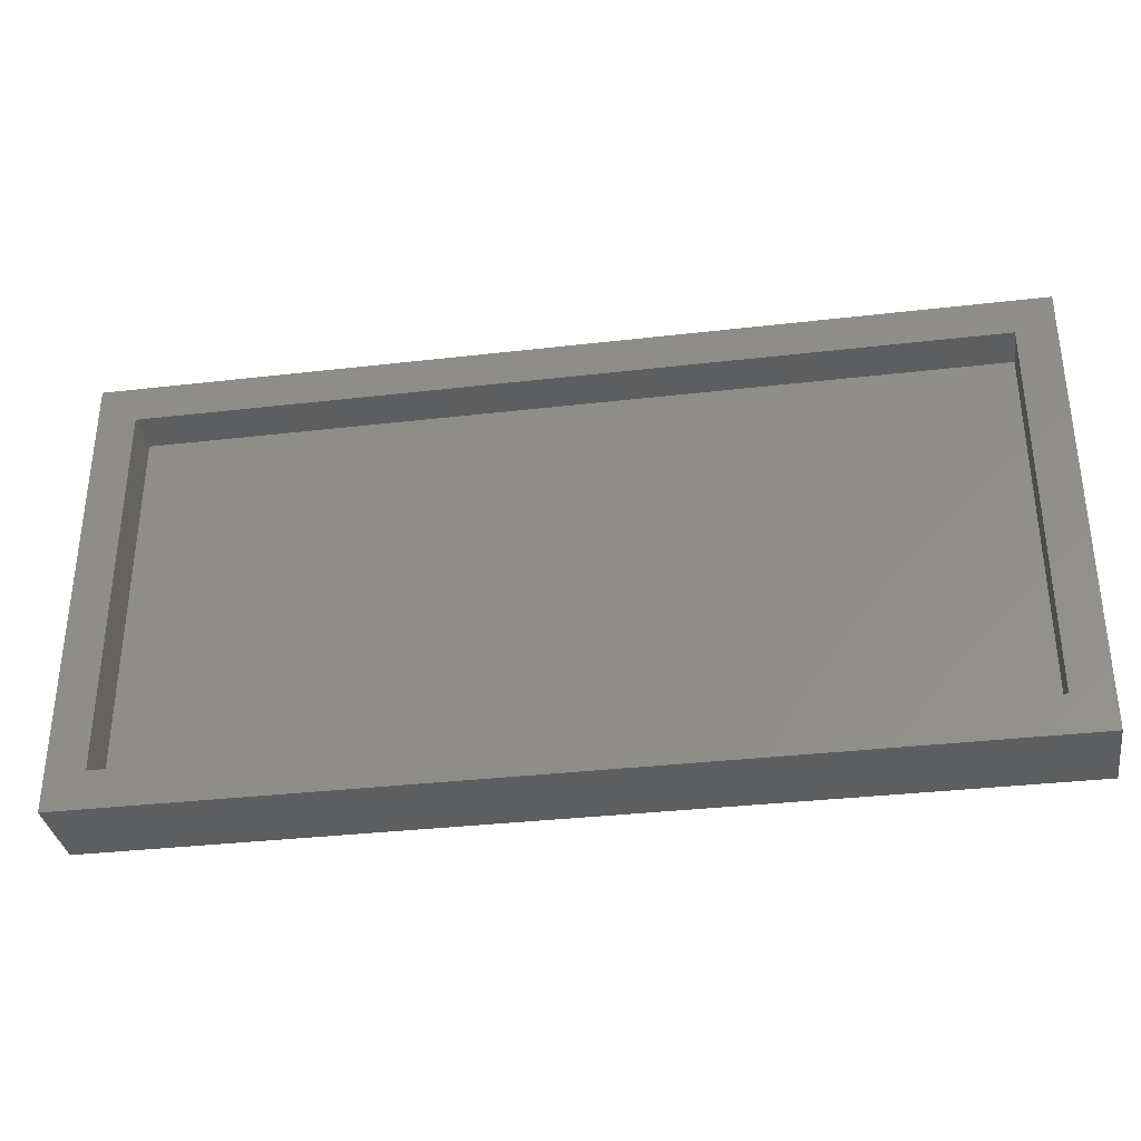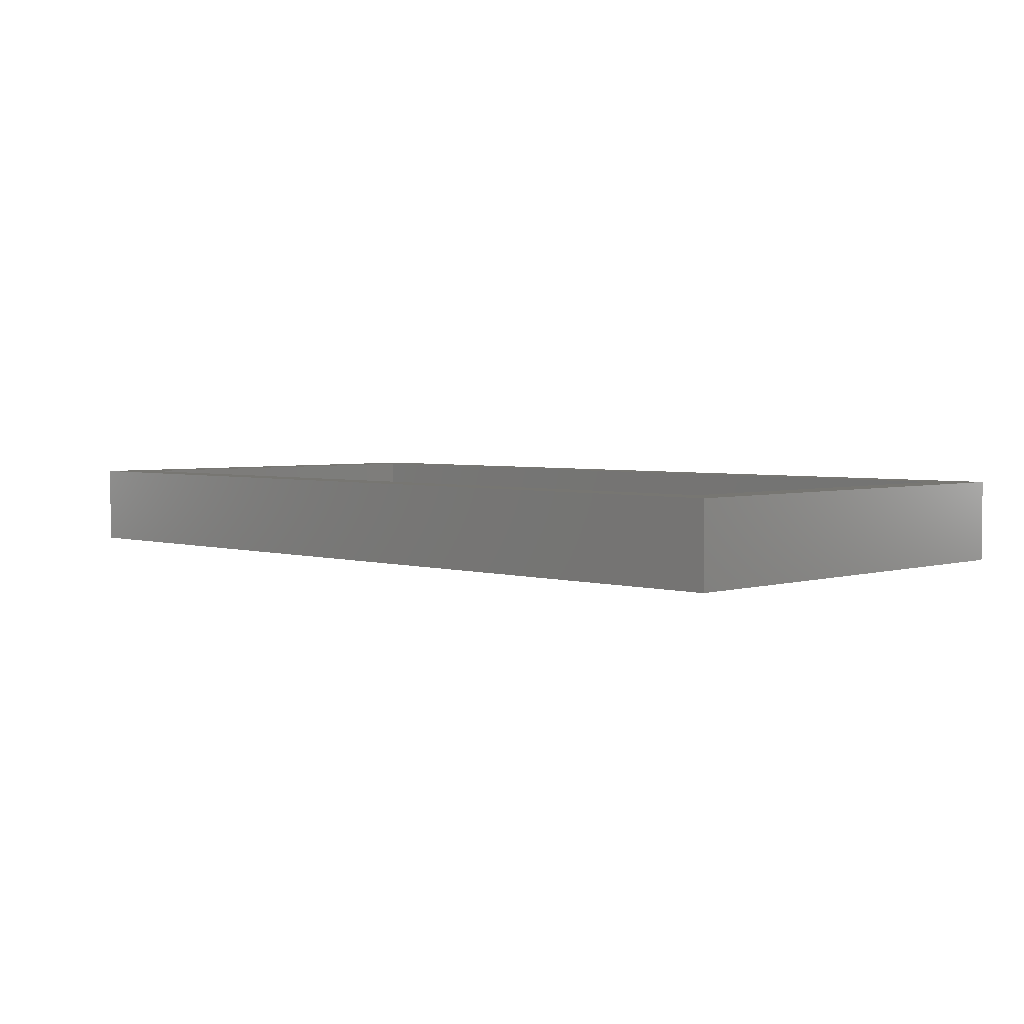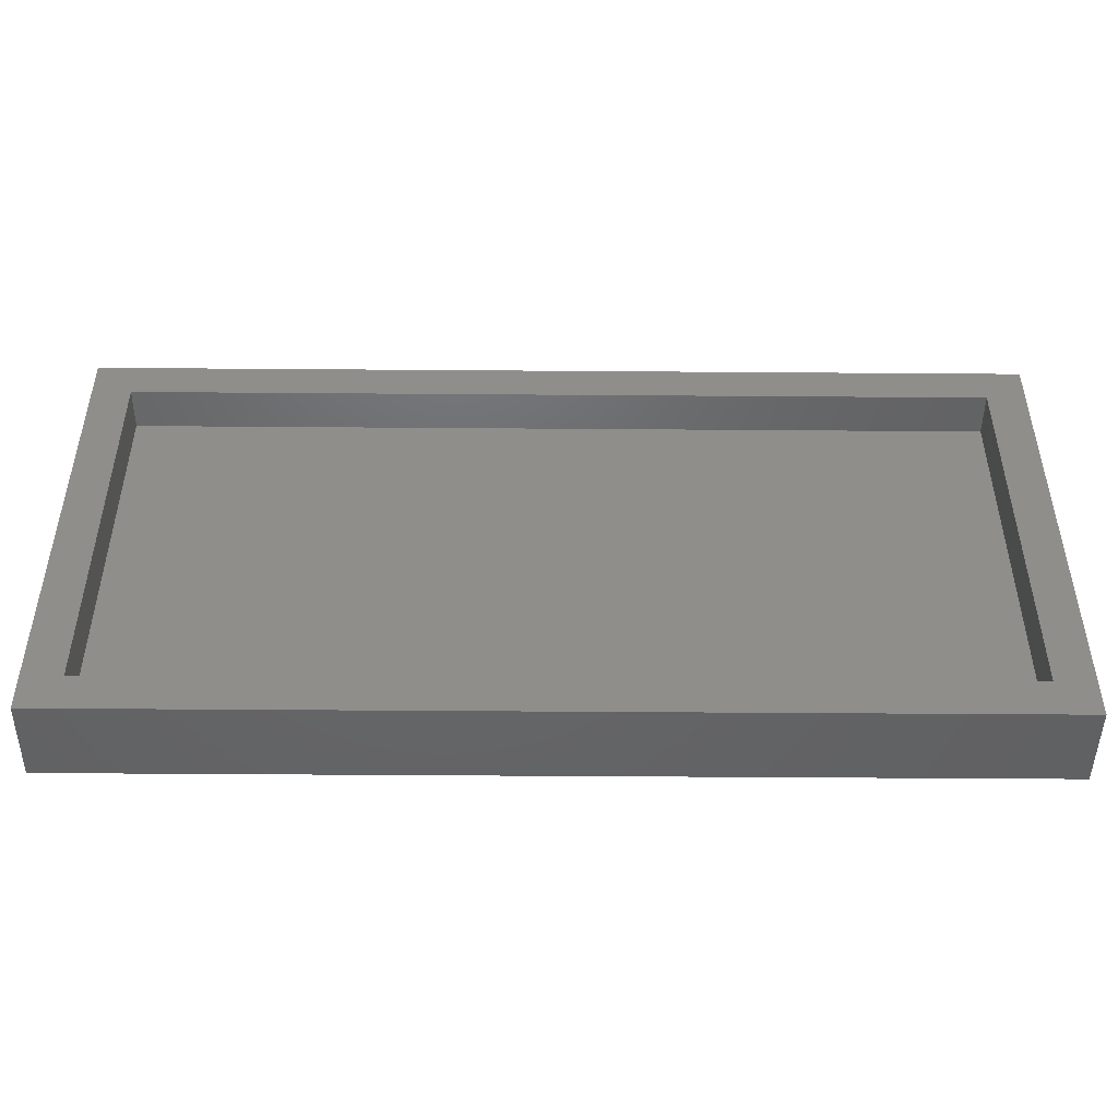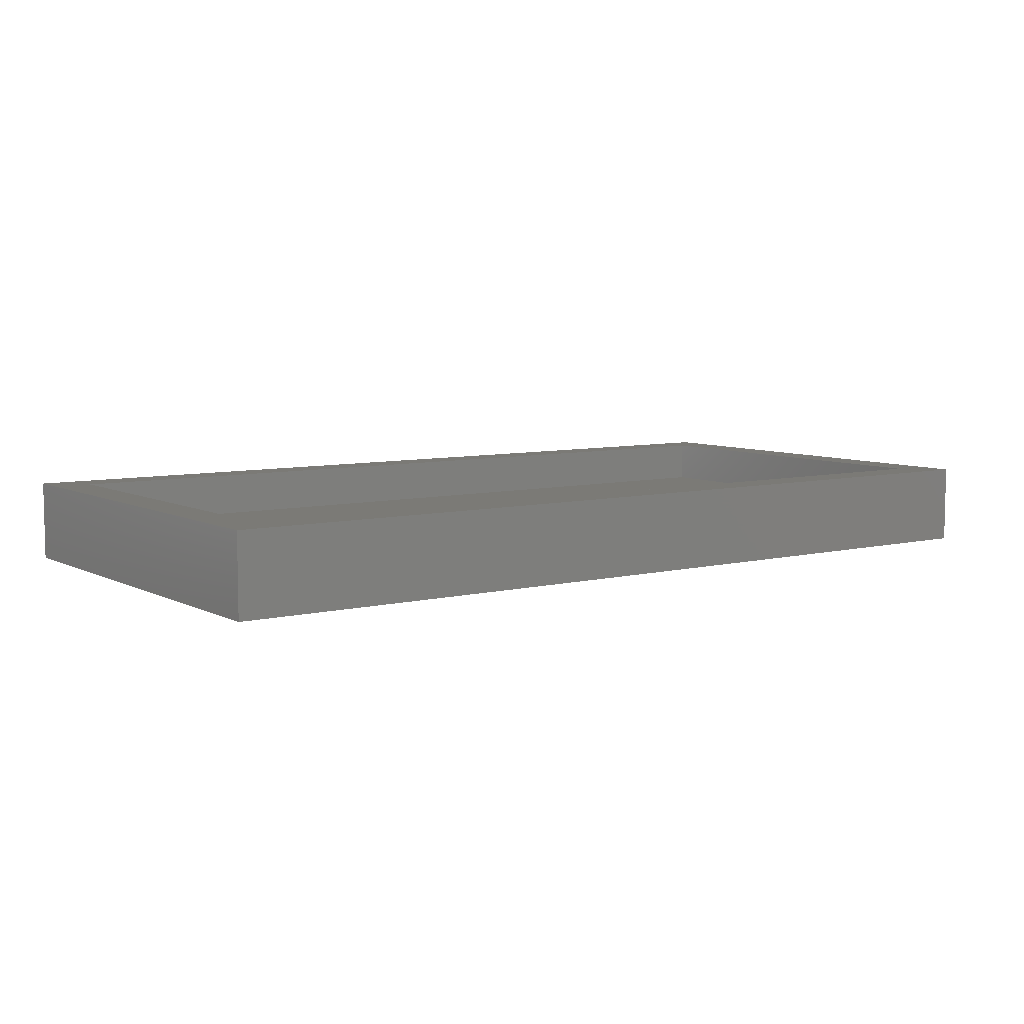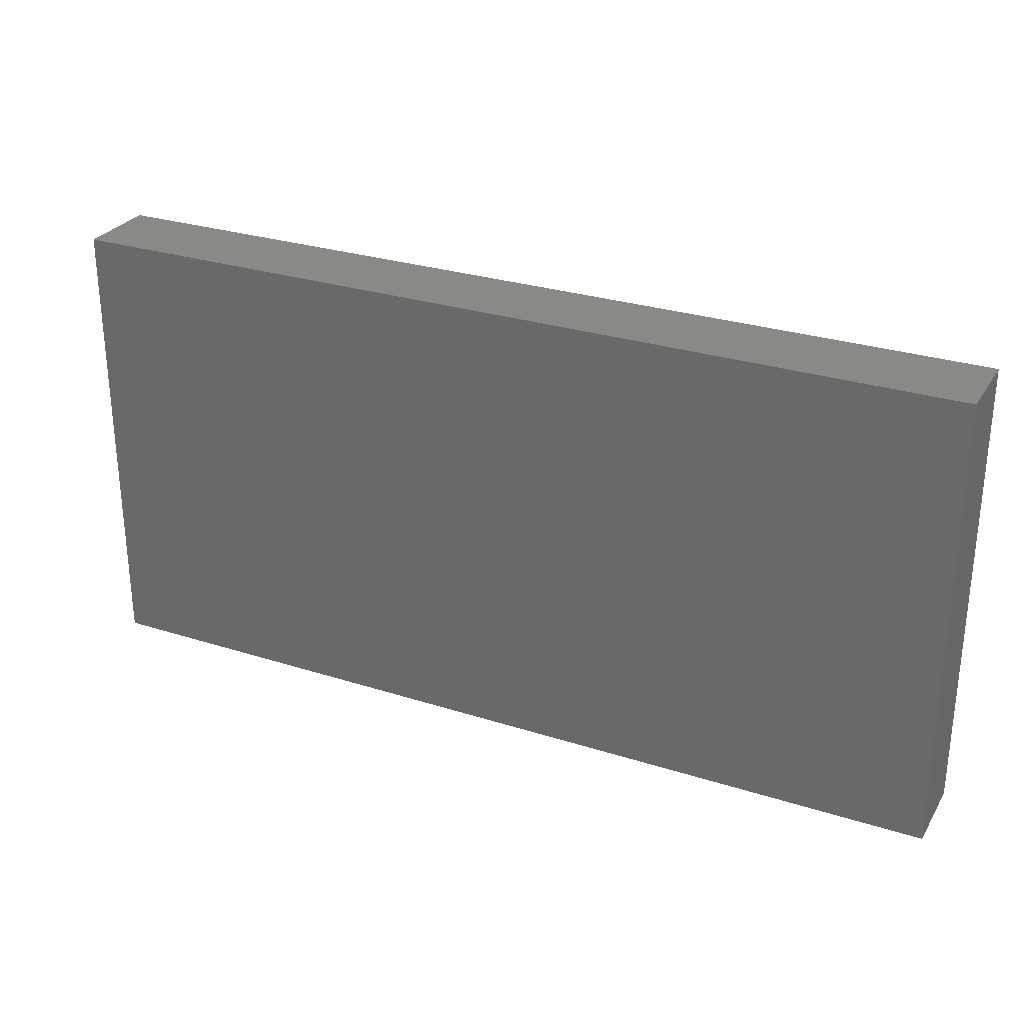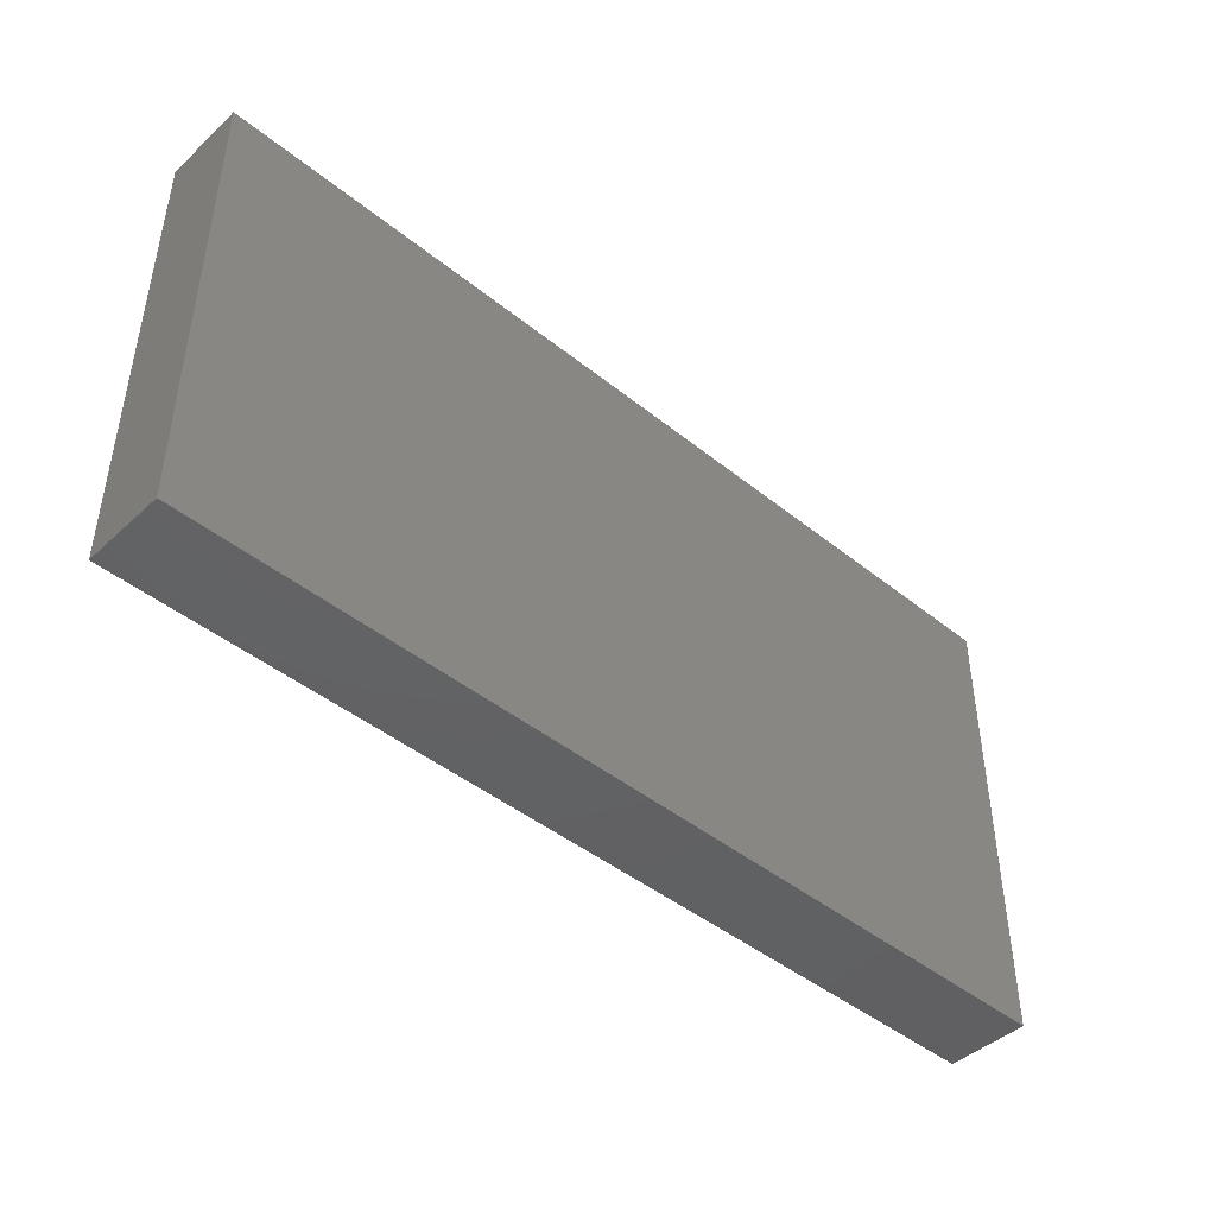
<metadata>
{"format":"stl","ext":"stl","renderer":"f3d","projection":"perspective","resolution":1024,"background":"white","views":[{"elev":-34.2,"azim":-171.1,"up":"+Z"},{"elev":3.4,"azim":44.6,"up":"+Y"},{"elev":-47.2,"azim":179.5,"up":"+Z"},{"elev":7.1,"azim":144.6,"up":"+Y"},{"elev":28.5,"azim":25.6,"up":"+Z"},{"elev":-44.4,"azim":-43.2,"up":"+Z"}]}
</metadata>
<code>
# stl→obj: 16 verts, 28 faces
v -0.75 4.207e-17 0.3751
v -0.6875 1.041e-17 -0.3203
v -0.75 0 -0.3828
v 0.6875 1.631e-16 -0.3203
v 0.75 1.665e-16 -0.3828
v -0.6875 4.554e-17 0.3126
v 0.75 2.086e-16 0.3751
v 0.6875 1.982e-16 0.3126
v -0.6875 -0.07031 -0.3203
v 0.6875 -0.07031 -0.3203
v 0.6875 -0.07031 0.3126
v -0.6875 -0.07031 0.3126
v -0.75 -0.1328 -0.3828
v 0.75 -0.1328 -0.3828
v -0.75 -0.1328 0.3751
v 0.75 -0.1328 0.3751
f 1 2 3
f 3 2 4
f 3 4 5
f 2 1 6
f 6 1 7
f 6 7 8
f 8 7 5
f 8 5 4
f 9 10 2
f 2 10 4
f 10 11 4
f 4 11 8
f 11 12 8
f 8 12 6
f 12 9 6
f 6 9 2
f 12 11 9
f 9 11 10
f 13 14 15
f 15 14 16
f 15 1 13
f 13 1 3
f 16 7 15
f 15 7 1
f 14 5 16
f 16 5 7
f 13 3 14
f 14 3 5

</code>
